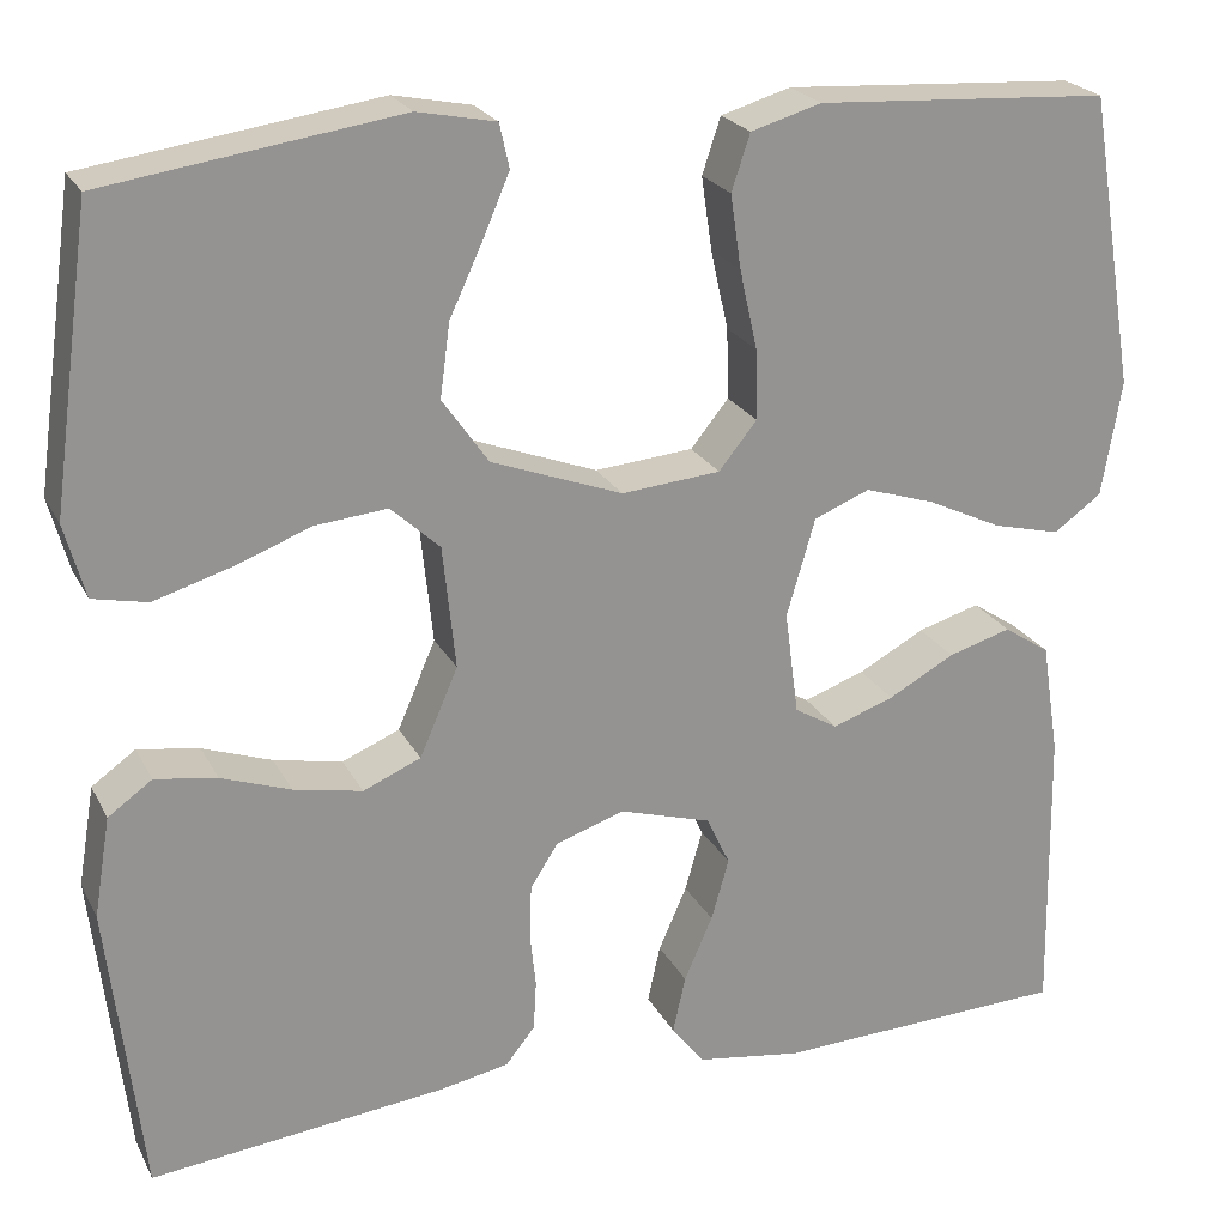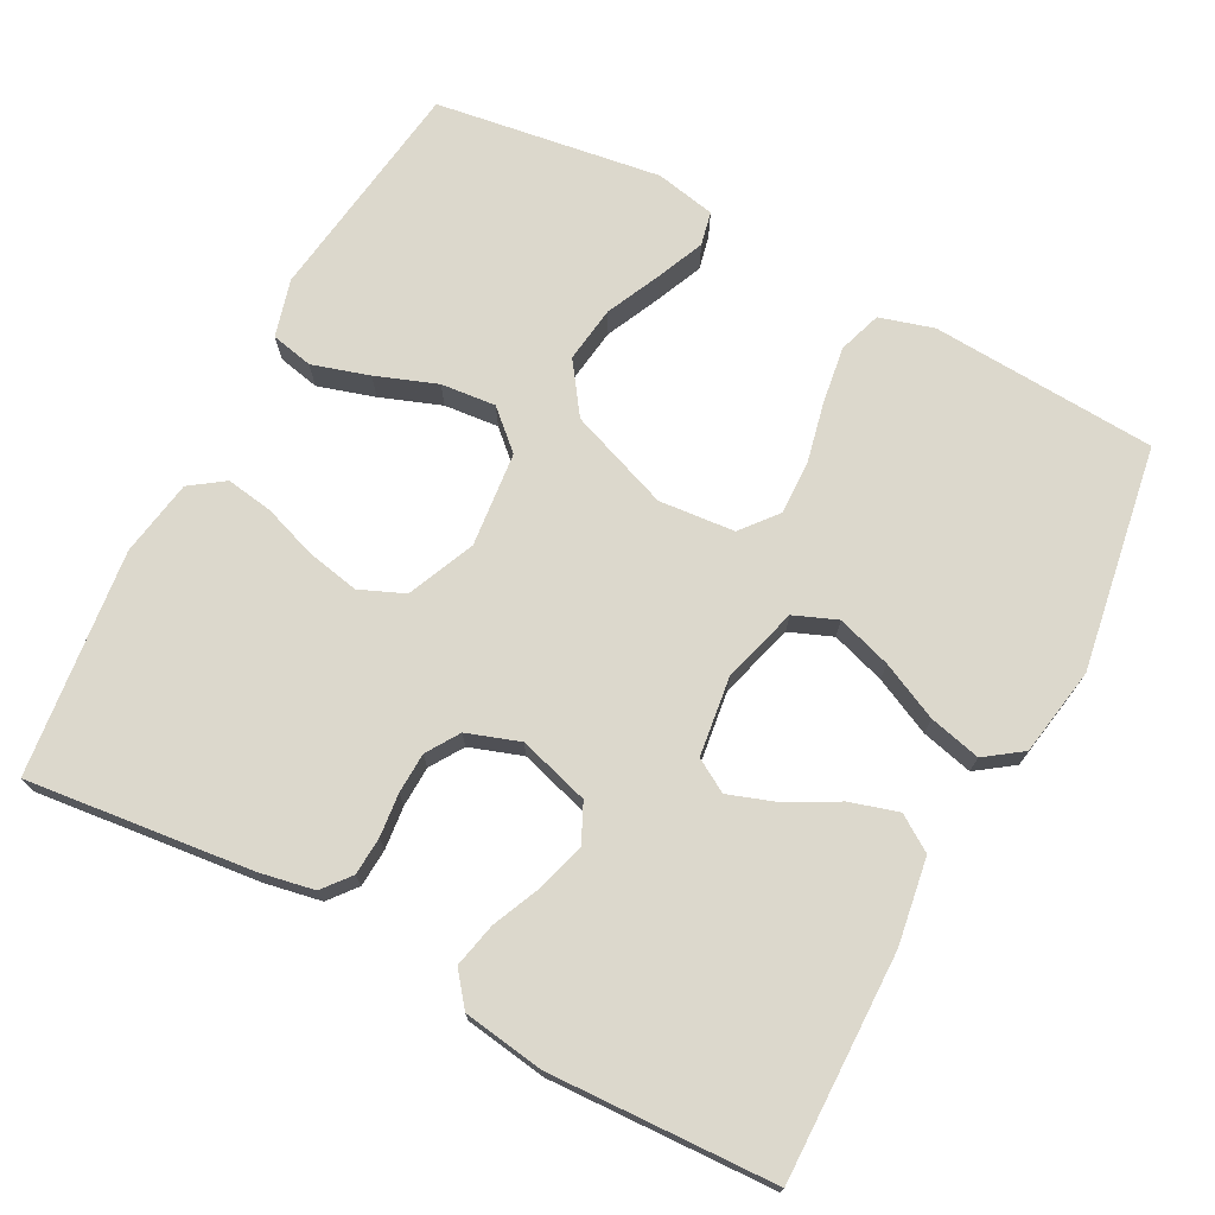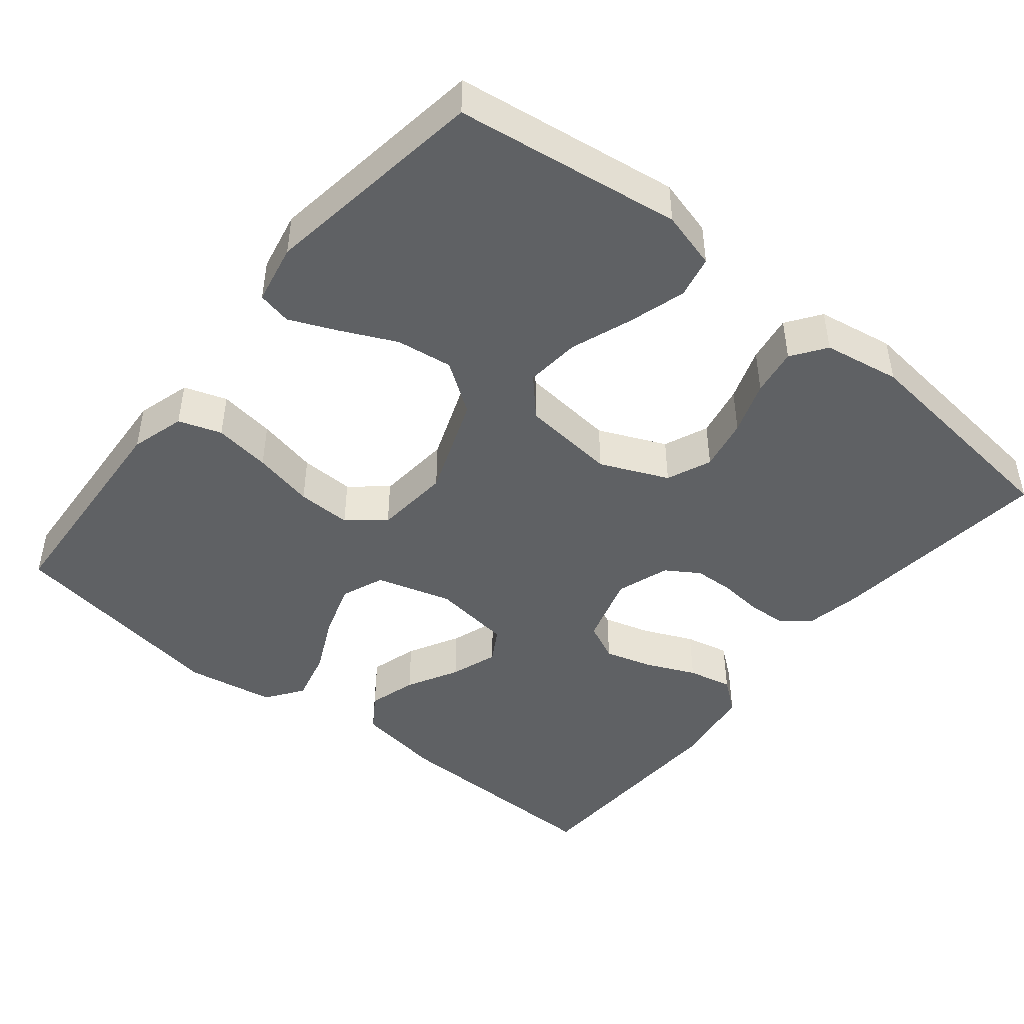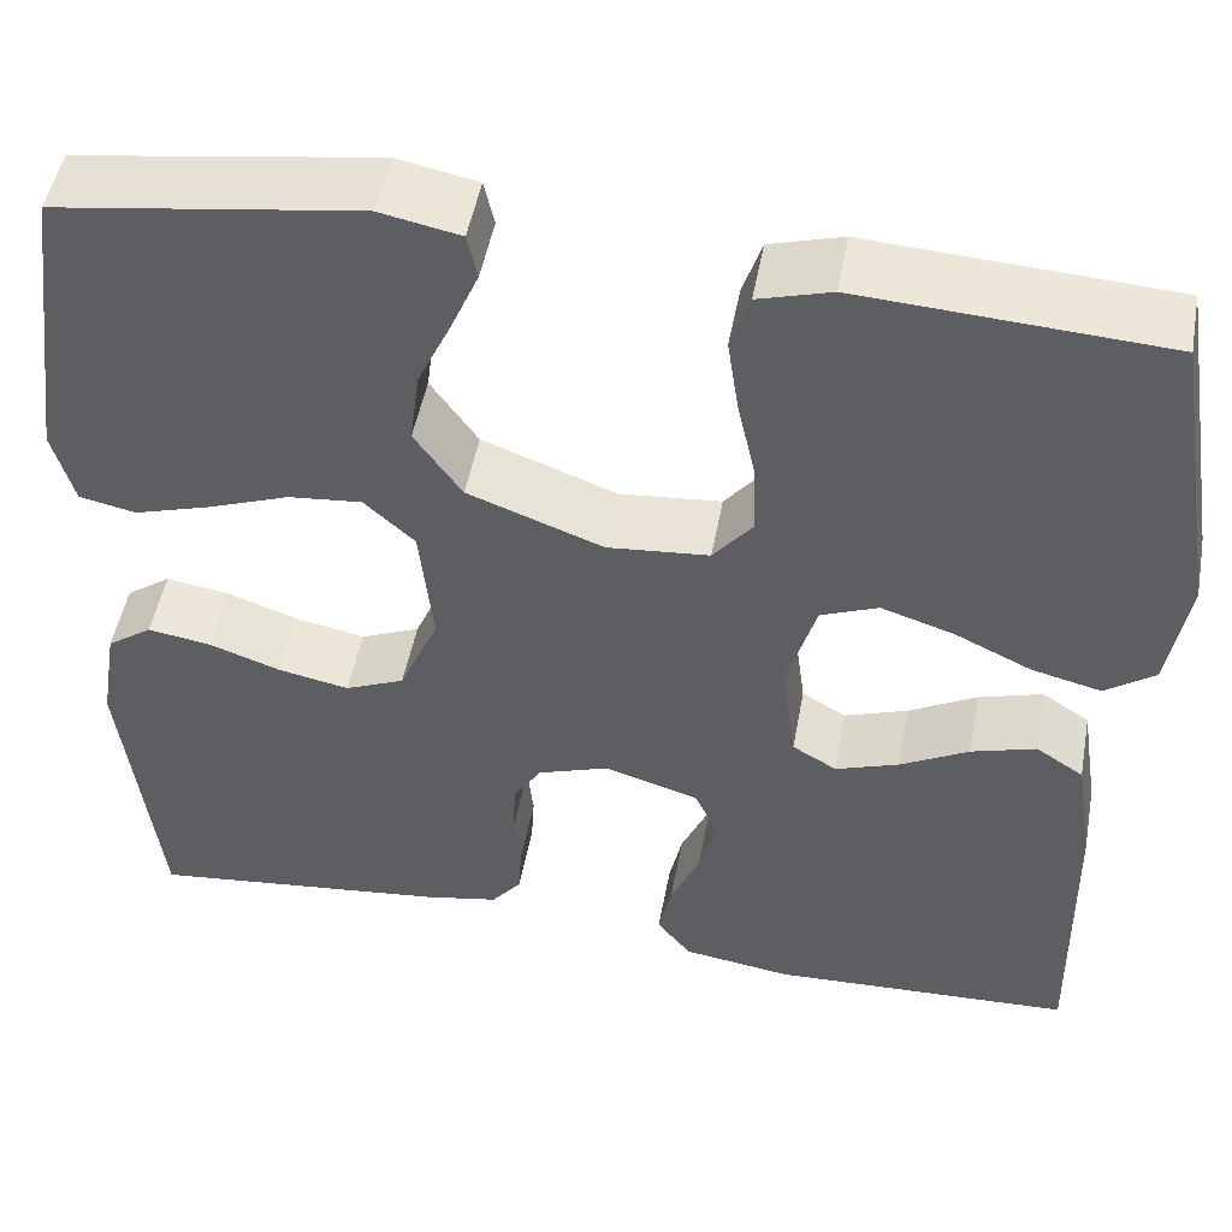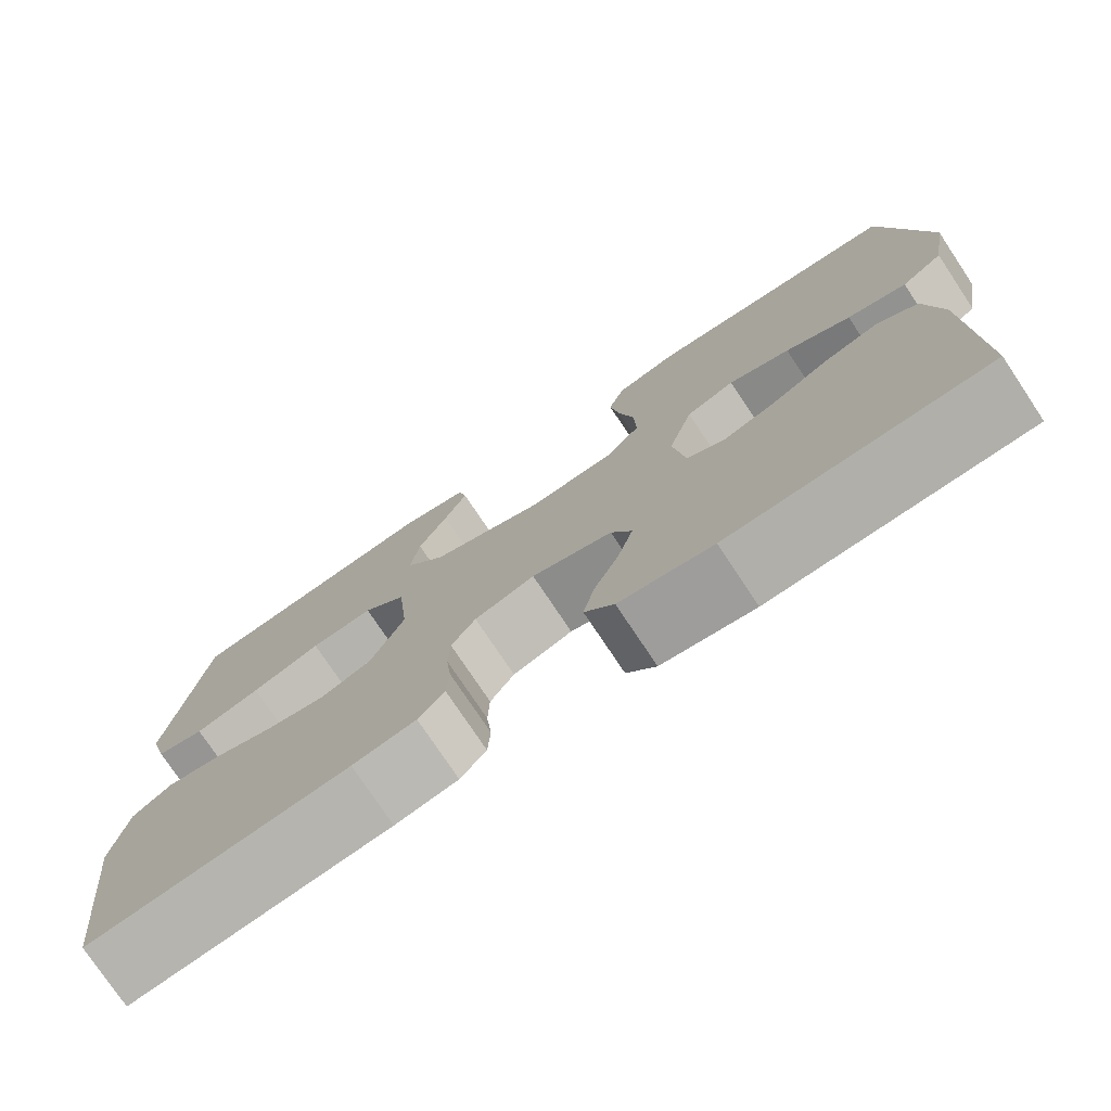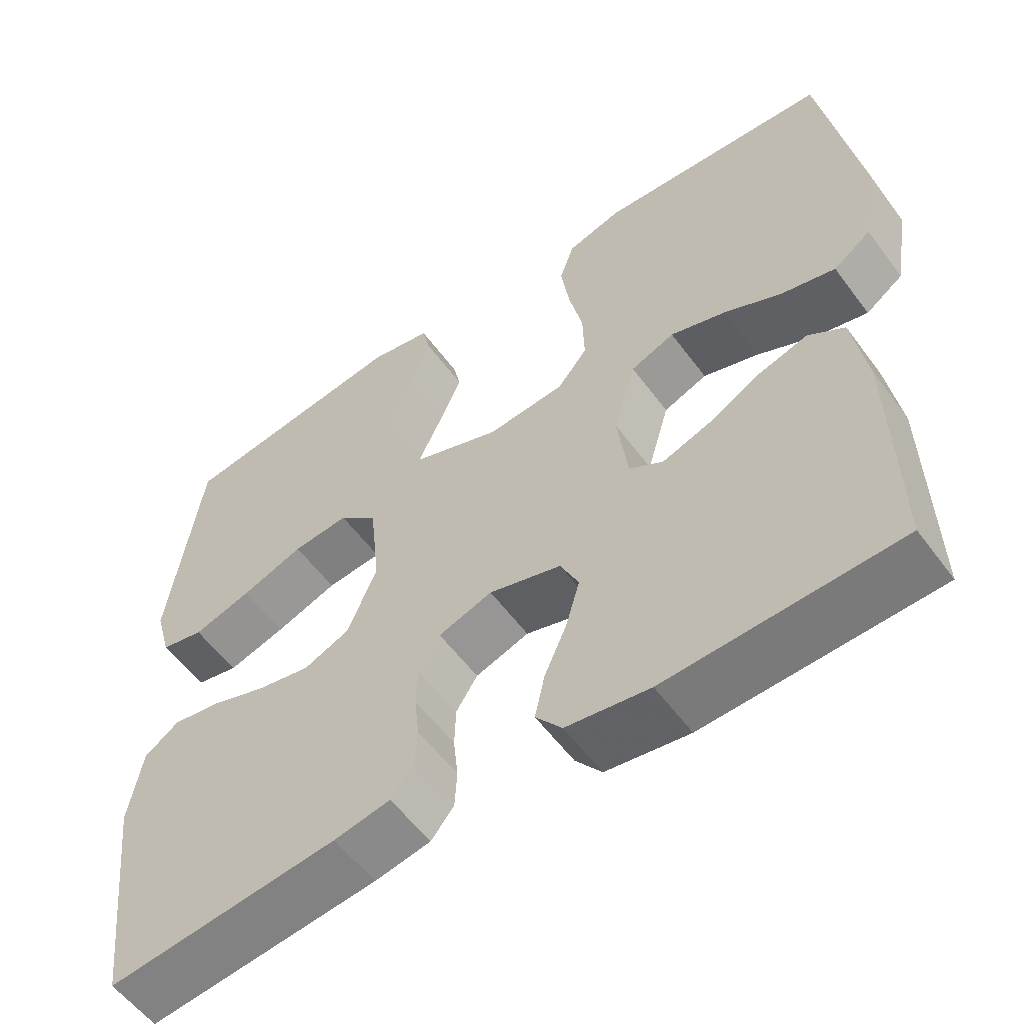
<metadata>
{"format":"obj","ext":"obj","renderer":"f3d","projection":"perspective","resolution":1024,"background":"white","views":[{"elev":22.8,"azim":158.6,"up":"+Z"},{"elev":72.7,"azim":-152.1,"up":"+Y"},{"elev":-45.8,"azim":51.1,"up":"+Y"},{"elev":49.5,"azim":-169.6,"up":"+Z"},{"elev":-76.5,"azim":-146.3,"up":"+Z"},{"elev":-56.6,"azim":-144.0,"up":"+Z"}]}
</metadata>
<code>
v 0.5 0.07 0.5
v 0.541 0.07 0.2
v 0.52 0.07 0.124
v 0.464 0.07 0.112
v 0.388 0.07 0.135
v 0.307 0.07 0.165
v 0.234 0.07 0.172
v 0.184 0.07 0.126
v 0.171 0.07 0
v 0.21 0.07 -0.09
v 0.269 0.07 -0.115
v 0.339 0.07 -0.101
v 0.41 0.07 -0.076
v 0.473 0.07 -0.066
v 0.518 0.07 -0.098
v 0.535 0.07 -0.2
v 0.5 0.07 -0.5
v 0.2 0.07 -0.467
v 0.127 0.07 -0.453
v 0.097 0.07 -0.416
v 0.094 0.07 -0.365
v 0.1 0.07 -0.308
v 0.098 0.07 -0.254
v 0.07 0.07 -0.21
v 0 0.07 -0.186
v -0.094 0.07 -0.214
v -0.118 0.07 -0.265
v -0.1 0.07 -0.328
v -0.071 0.07 -0.394
v -0.058 0.07 -0.453
v -0.092 0.07 -0.496
v -0.2 0.07 -0.512
v -0.5 0.07 -0.5
v -0.495 0.07 -0.2
v -0.477 0.07 -0.085
v -0.43 0.07 -0.054
v -0.366 0.07 -0.073
v -0.298 0.07 -0.11
v -0.235 0.07 -0.132
v -0.191 0.07 -0.106
v -0.177 0.07 0
v -0.206 0.07 0.1
v -0.263 0.07 0.123
v -0.335 0.07 0.1
v -0.411 0.07 0.064
v -0.48 0.07 0.047
v -0.529 0.07 0.082
v -0.549 0.07 0.2
v -0.5 0.07 0.5
v -0.2 0.07 0.518
v -0.128 0.07 0.497
v -0.109 0.07 0.44
v -0.12 0.07 0.365
v -0.138 0.07 0.284
v -0.14 0.07 0.212
v -0.101 0.07 0.164
v 0 0.07 0.155
v 0.134 0.07 0.205
v 0.181 0.07 0.272
v 0.171 0.07 0.347
v 0.137 0.07 0.42
v 0.11 0.07 0.483
v 0.12 0.07 0.528
v 0.2 0.07 0.544
v 0.5 0 0.5
v 0.541 0 0.2
v 0.52 0 0.124
v 0.464 0 0.112
v 0.388 0 0.135
v 0.307 0 0.165
v 0.234 0 0.172
v 0.184 0 0.126
v 0.171 0 0
v 0.21 0 -0.09
v 0.269 0 -0.115
v 0.339 0 -0.101
v 0.41 0 -0.076
v 0.473 0 -0.066
v 0.518 0 -0.098
v 0.535 0 -0.2
v 0.5 0 -0.5
v 0.2 0 -0.467
v 0.127 0 -0.453
v 0.097 0 -0.416
v 0.094 0 -0.365
v 0.1 0 -0.308
v 0.098 0 -0.254
v 0.07 0 -0.21
v 0 0 -0.186
v -0.094 0 -0.214
v -0.118 0 -0.265
v -0.1 0 -0.328
v -0.071 0 -0.394
v -0.058 0 -0.453
v -0.092 0 -0.496
v -0.2 0 -0.512
v -0.5 0 -0.5
v -0.495 0 -0.2
v -0.477 0 -0.085
v -0.43 0 -0.054
v -0.366 0 -0.073
v -0.298 0 -0.11
v -0.235 0 -0.132
v -0.191 0 -0.106
v -0.177 0 0
v -0.206 0 0.1
v -0.263 0 0.123
v -0.335 0 0.1
v -0.411 0 0.064
v -0.48 0 0.047
v -0.529 0 0.082
v -0.549 0 0.2
v -0.5 0 0.5
v -0.2 0 0.518
v -0.128 0 0.497
v -0.109 0 0.44
v -0.12 0 0.365
v -0.138 0 0.284
v -0.14 0 0.212
v -0.101 0 0.164
v 0 0 0.155
v 0.134 0 0.205
v 0.181 0 0.272
v 0.171 0 0.347
v 0.137 0 0.42
v 0.11 0 0.483
v 0.12 0 0.528
v 0.2 0 0.544
f 60 61 62 63
f 60 63 64 1
f 51 52 53 54
f 49 50 51 54
f 49 54 55
f 48 49 55 56
f 44 45 46 47
f 43 44 47 48
f 35 36 37 38
f 35 38 39
f 34 35 39
f 33 34 39
f 32 33 39 40
f 28 29 30 31
f 27 28 31 32
f 19 20 21 22
f 19 22 23
f 18 19 23
f 17 18 23
f 16 17 23 24
f 12 13 14 15
f 11 12 15 16
f 3 4 5 6
f 1 2 3 6
f 59 60 1 6
f 58 59 6 7
f 57 58 7 8
f 43 48 56 57
f 42 43 57 8
f 41 42 8 9
f 27 32 40 41
f 26 27 41
f 25 26 41 9
f 11 16 24 25
f 10 11 25
f 9 10 25
f 127 126 125 124
f 65 128 127 124
f 118 117 116 115
f 118 115 114 113
f 119 118 113
f 120 119 113 112
f 111 110 109 108
f 112 111 108 107
f 102 101 100 99
f 103 102 99
f 103 99 98
f 103 98 97
f 104 103 97 96
f 95 94 93 92
f 96 95 92 91
f 86 85 84 83
f 87 86 83
f 87 83 82
f 87 82 81
f 88 87 81 80
f 79 78 77 76
f 80 79 76 75
f 70 69 68 67
f 70 67 66 65
f 70 65 124 123
f 71 70 123 122
f 72 71 122 121
f 121 120 112 107
f 72 121 107 106
f 73 72 106 105
f 105 104 96 91
f 105 91 90
f 73 105 90 89
f 89 88 80 75
f 89 75 74
f 89 74 73
f 1 65 66 2
f 2 66 67 3
f 3 67 68 4
f 4 68 69 5
f 5 69 70 6
f 6 70 71 7
f 7 71 72 8
f 8 72 73 9
f 9 73 74 10
f 10 74 75 11
f 11 75 76 12
f 12 76 77 13
f 13 77 78 14
f 14 78 79 15
f 15 79 80 16
f 16 80 81 17
f 17 81 82 18
f 18 82 83 19
f 19 83 84 20
f 20 84 85 21
f 21 85 86 22
f 22 86 87 23
f 23 87 88 24
f 24 88 89 25
f 25 89 90 26
f 26 90 91 27
f 27 91 92 28
f 28 92 93 29
f 29 93 94 30
f 30 94 95 31
f 31 95 96 32
f 32 96 97 33
f 33 97 98 34
f 34 98 99 35
f 35 99 100 36
f 36 100 101 37
f 37 101 102 38
f 38 102 103 39
f 39 103 104 40
f 40 104 105 41
f 41 105 106 42
f 42 106 107 43
f 43 107 108 44
f 44 108 109 45
f 45 109 110 46
f 46 110 111 47
f 47 111 112 48
f 48 112 113 49
f 49 113 114 50
f 50 114 115 51
f 51 115 116 52
f 52 116 117 53
f 53 117 118 54
f 54 118 119 55
f 55 119 120 56
f 56 120 121 57
f 57 121 122 58
f 58 122 123 59
f 59 123 124 60
f 60 124 125 61
f 61 125 126 62
f 62 126 127 63
f 63 127 128 64
f 64 128 65 1

</code>
